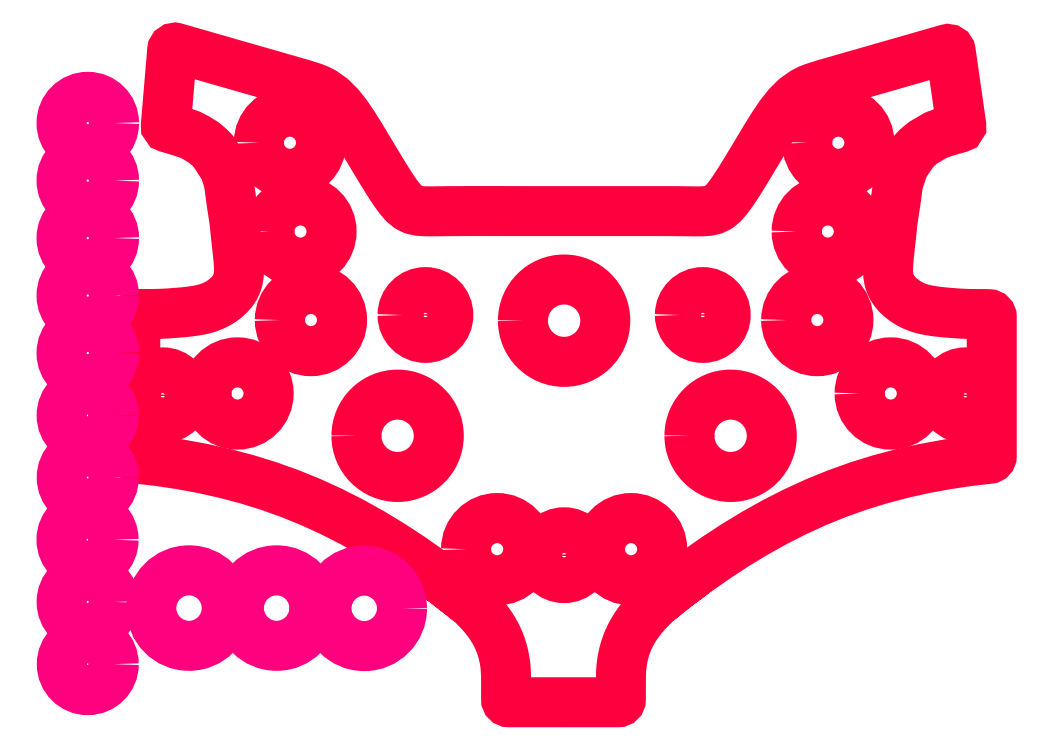
<metadata>
{"format":"dxf","ext":"dxf","renderer":"ezdxf+matplotlib","layout":"modelspace","background":"white","min_lineweight":24,"dpi":150}
</metadata>
<code>
0
SECTION
2
ENTITIES
0
INSERT
8
LAYER_1
2
BLOCK_2
10
0
20
0
30
0
0
INSERT
8
LAYER_1
2
BLOCK_3
10
0
20
0
30
0
0
INSERT
8
LAYER_1
2
BLOCK_4
10
0
20
0
30
0
0
INSERT
8
LAYER_1
2
BLOCK_5
10
0
20
0
30
0
0
INSERT
8
LAYER_1
2
BLOCK_6
10
0
20
0
30
0
0
INSERT
8
LAYER_1
2
BLOCK_7
10
0
20
0
30
0
0
INSERT
8
LAYER_1
2
BLOCK_8
10
0
20
0
30
0
0
INSERT
8
LAYER_1
2
BLOCK_9
10
0
20
0
30
0
0
INSERT
8
LAYER_1
2
BLOCK_10
10
0
20
0
30
0
0
INSERT
8
LAYER_1
2
BLOCK_11
10
0
20
0
30
0
0
INSERT
8
LAYER_1
2
BLOCK_12
10
0
20
0
30
0
0
INSERT
8
LAYER_1
2
BLOCK_13
10
0
20
0
30
0
0
INSERT
8
LAYER_1
2
BLOCK_14
10
0
20
0
30
0
0
INSERT
8
LAYER_1
2
BLOCK_15
10
0
20
0
30
0
0
INSERT
8
LAYER_1
2
BLOCK_16
10
0
20
0
30
0
0
INSERT
8
LAYER_1
2
BLOCK_17
10
0
20
0
30
0
0
INSERT
8
LAYER_1
2
BLOCK_18
10
0
20
0
30
0
0
INSERT
8
LAYER_1
2
BLOCK_19
10
0
20
0
30
0
0
INSERT
8
LAYER_1
2
BLOCK_20
10
0
20
0
30
0
0
SPLINE
8
LAYER_1
210
0
220
0
230
1
70
    11
71
     3
72
    17
73
    13
74
     0
42
1e-10
43
1e-10
12
1
22
0
32
0
13
1
23
0
33
0
40
0
40
0
40
0
40
0
40
1
40
1
40
1
40
2
40
2
40
2
40
3
40
3
40
3
40
4
40
4
40
4
40
4
10
83.02
20
-155.8
30
0
10
83.02
20
-160.4
30
0
10
79.33
20
-164.1
30
0
10
74.77
20
-164.1
30
0
10
70.21
20
-164.1
30
0
10
66.52
20
-160.4
30
0
10
66.52
20
-155.8
30
0
10
66.52
20
-151.2
30
0
10
70.21
20
-147.6
30
0
10
74.77
20
-147.6
30
0
10
79.33
20
-147.6
30
0
10
83.02
20
-151.2
30
0
10
83.02
20
-155.8
30
0
0
SPLINE
8
LAYER_1
210
0
220
0
230
1
70
    11
71
     3
72
    17
73
    13
74
     0
42
1e-10
43
1e-10
12
1
22
0
32
0
13
1
23
0
33
0
40
0
40
0
40
0
40
0
40
1
40
1
40
1
40
2
40
2
40
2
40
3
40
3
40
3
40
4
40
4
40
4
40
4
10
58.37
20
-49.79
30
0
10
58.37
20
-52.96
30
0
10
55.8
20
-55.52
30
0
10
52.64
20
-55.52
30
0
10
49.47
20
-55.52
30
0
10
46.91
20
-52.96
30
0
10
46.91
20
-49.79
30
0
10
46.91
20
-46.62
30
0
10
49.47
20
-44.06
30
0
10
52.64
20
-44.06
30
0
10
55.8
20
-44.06
30
0
10
58.37
20
-46.62
30
0
10
58.37
20
-49.79
30
0
0
SPLINE
8
LAYER_1
210
0
220
0
230
1
70
    11
71
     3
72
    17
73
    13
74
     0
42
1e-10
43
1e-10
12
1
22
0
32
0
13
1
23
0
33
0
40
0
40
0
40
0
40
0
40
1
40
1
40
1
40
2
40
2
40
2
40
3
40
3
40
3
40
4
40
4
40
4
40
4
10
58.28
20
-113.7
30
0
10
58.28
20
-116.8
30
0
10
55.74
20
-119.4
30
0
10
52.6
20
-119.4
30
0
10
49.47
20
-119.4
30
0
10
46.93
20
-116.8
30
0
10
46.93
20
-113.7
30
0
10
46.93
20
-110.5
30
0
10
49.47
20
-108
30
0
10
52.6
20
-108
30
0
10
55.74
20
-108
30
0
10
58.28
20
-110.5
30
0
10
58.28
20
-113.7
30
0
0
SPLINE
8
LAYER_1
210
0
220
0
230
1
70
    11
71
     3
72
    17
73
    13
74
     0
42
1e-10
43
1e-10
12
1
22
0
32
0
13
1
23
0
33
0
40
0
40
0
40
0
40
0
40
1
40
1
40
1
40
2
40
2
40
2
40
3
40
3
40
3
40
4
40
4
40
4
40
4
10
58.33
20
-127.3
30
0
10
58.33
20
-130.4
30
0
10
55.78
20
-133
30
0
10
52.64
20
-133
30
0
10
49.49
20
-133
30
0
10
46.94
20
-130.4
30
0
10
46.94
20
-127.3
30
0
10
46.94
20
-124.1
30
0
10
49.49
20
-121.6
30
0
10
52.64
20
-121.6
30
0
10
55.78
20
-121.6
30
0
10
58.33
20
-124.1
30
0
10
58.33
20
-127.3
30
0
0
SPLINE
8
LAYER_1
210
0
220
0
230
1
70
    11
71
     3
72
    17
73
    13
74
     0
42
1e-10
43
1e-10
12
1
22
0
32
0
13
1
23
0
33
0
40
0
40
0
40
0
40
0
40
1
40
1
40
1
40
2
40
2
40
2
40
3
40
3
40
3
40
4
40
4
40
4
40
4
10
58.37
20
-100.1
30
0
10
58.37
20
-103.2
30
0
10
55.8
20
-105.8
30
0
10
52.64
20
-105.8
30
0
10
49.47
20
-105.8
30
0
10
46.91
20
-103.2
30
0
10
46.91
20
-100.1
30
0
10
46.91
20
-96.9
30
0
10
49.47
20
-94.33
30
0
10
52.64
20
-94.33
30
0
10
55.8
20
-94.33
30
0
10
58.37
20
-96.9
30
0
10
58.37
20
-100.1
30
0
0
SPLINE
8
LAYER_1
210
0
220
0
230
1
70
    11
71
     3
72
    17
73
    13
74
     0
42
1e-10
43
1e-10
12
1
22
0
32
0
13
1
23
0
33
0
40
0
40
0
40
0
40
0
40
1
40
1
40
1
40
2
40
2
40
2
40
3
40
3
40
3
40
4
40
4
40
4
40
4
10
58.27
20
-140.9
30
0
10
58.27
20
-144
30
0
10
55.72
20
-146.5
30
0
10
52.58
20
-146.5
30
0
10
49.44
20
-146.5
30
0
10
46.89
20
-144
30
0
10
46.89
20
-140.9
30
0
10
46.89
20
-137.7
30
0
10
49.44
20
-135.2
30
0
10
52.58
20
-135.2
30
0
10
55.72
20
-135.2
30
0
10
58.27
20
-137.7
30
0
10
58.27
20
-140.9
30
0
0
SPLINE
8
LAYER_1
210
0
220
0
230
1
70
    11
71
     3
72
    17
73
    13
74
     0
42
1e-10
43
1e-10
12
1
22
0
32
0
13
1
23
0
33
0
40
0
40
0
40
0
40
0
40
1
40
1
40
1
40
2
40
2
40
2
40
3
40
3
40
3
40
4
40
4
40
4
40
4
10
58.35
20
-154.5
30
0
10
58.35
20
-157.6
30
0
10
55.79
20
-160.2
30
0
10
52.64
20
-160.2
30
0
10
49.48
20
-160.2
30
0
10
46.92
20
-157.6
30
0
10
46.92
20
-154.5
30
0
10
46.92
20
-151.3
30
0
10
49.48
20
-148.7
30
0
10
52.64
20
-148.7
30
0
10
55.79
20
-148.7
30
0
10
58.35
20
-151.3
30
0
10
58.35
20
-154.5
30
0
0
SPLINE
8
LAYER_1
210
0
220
0
230
1
70
    11
71
     3
72
    17
73
    13
74
     0
42
1e-10
43
1e-10
12
1
22
0
32
0
13
1
23
0
33
0
40
0
40
0
40
0
40
0
40
1
40
1
40
1
40
2
40
2
40
2
40
3
40
3
40
3
40
4
40
4
40
4
40
4
10
58.31
20
-168.1
30
0
10
58.31
20
-171.2
30
0
10
55.77
20
-173.7
30
0
10
52.64
20
-173.7
30
0
10
49.51
20
-173.7
30
0
10
46.97
20
-171.2
30
0
10
46.97
20
-168.1
30
0
10
46.97
20
-164.9
30
0
10
49.51
20
-162.4
30
0
10
52.64
20
-162.4
30
0
10
55.77
20
-162.4
30
0
10
58.31
20
-164.9
30
0
10
58.31
20
-168.1
30
0
0
SPLINE
8
LAYER_1
210
0
220
0
230
1
70
    11
71
     3
72
    17
73
    13
74
     0
42
1e-10
43
1e-10
12
1
22
0
32
0
13
1
23
0
33
0
40
0
40
0
40
0
40
0
40
1
40
1
40
1
40
2
40
2
40
2
40
3
40
3
40
3
40
4
40
4
40
4
40
4
10
58.37
20
-87.49
30
0
10
58.37
20
-90.66
30
0
10
55.8
20
-93.22
30
0
10
52.64
20
-93.22
30
0
10
49.47
20
-93.22
30
0
10
46.91
20
-90.66
30
0
10
46.91
20
-87.49
30
0
10
46.91
20
-84.33
30
0
10
49.47
20
-81.76
30
0
10
52.64
20
-81.76
30
0
10
55.8
20
-81.76
30
0
10
58.37
20
-84.33
30
0
10
58.37
20
-87.49
30
0
0
SPLINE
8
LAYER_1
210
0
220
0
230
1
70
    11
71
     3
72
    17
73
    13
74
     0
42
1e-10
43
1e-10
12
1
22
0
32
0
13
1
23
0
33
0
40
0
40
0
40
0
40
0
40
1
40
1
40
1
40
2
40
2
40
2
40
3
40
3
40
3
40
4
40
4
40
4
40
4
10
58.37
20
-74.93
30
0
10
58.37
20
-78.09
30
0
10
55.8
20
-80.66
30
0
10
52.64
20
-80.66
30
0
10
49.47
20
-80.66
30
0
10
46.91
20
-78.09
30
0
10
46.91
20
-74.93
30
0
10
46.91
20
-71.76
30
0
10
49.47
20
-69.19
30
0
10
52.64
20
-69.19
30
0
10
55.8
20
-69.19
30
0
10
58.37
20
-71.76
30
0
10
58.37
20
-74.93
30
0
0
SPLINE
8
LAYER_1
210
0
220
0
230
1
70
    11
71
     3
72
    17
73
    13
74
     0
42
1e-10
43
1e-10
12
1
22
0
32
0
13
1
23
0
33
0
40
0
40
0
40
0
40
0
40
1
40
1
40
1
40
2
40
2
40
2
40
3
40
3
40
3
40
4
40
4
40
4
40
4
10
58.37
20
-62.36
30
0
10
58.37
20
-65.52
30
0
10
55.8
20
-68.09
30
0
10
52.64
20
-68.09
30
0
10
49.47
20
-68.09
30
0
10
46.91
20
-65.52
30
0
10
46.91
20
-62.36
30
0
10
46.91
20
-59.19
30
0
10
49.47
20
-56.63
30
0
10
52.64
20
-56.63
30
0
10
55.8
20
-56.63
30
0
10
58.37
20
-59.19
30
0
10
58.37
20
-62.36
30
0
0
SPLINE
8
LAYER_1
210
0
220
0
230
1
70
    11
71
     3
72
    17
73
    13
74
     0
42
1e-10
43
1e-10
12
1
22
0
32
0
13
1
23
0
33
0
40
0
40
0
40
0
40
0
40
1
40
1
40
1
40
2
40
2
40
2
40
3
40
3
40
3
40
4
40
4
40
4
40
4
10
121.3
20
-155.9
30
0
10
121.3
20
-160.4
30
0
10
117.6
20
-164.1
30
0
10
113.1
20
-164.1
30
0
10
108.5
20
-164.1
30
0
10
104.8
20
-160.4
30
0
10
104.8
20
-155.9
30
0
10
104.8
20
-151.3
30
0
10
108.5
20
-147.6
30
0
10
113.1
20
-147.6
30
0
10
117.6
20
-147.6
30
0
10
121.3
20
-151.3
30
0
10
121.3
20
-155.9
30
0
0
SPLINE
8
LAYER_1
210
0
220
0
230
1
70
    11
71
     3
72
    17
73
    13
74
     0
42
1e-10
43
1e-10
12
1
22
0
32
0
13
1
23
0
33
0
40
0
40
0
40
0
40
0
40
1
40
1
40
1
40
2
40
2
40
2
40
3
40
3
40
3
40
4
40
4
40
4
40
4
10
102.2
20
-155.8
30
0
10
102.2
20
-160.4
30
0
10
98.47
20
-164.1
30
0
10
93.92
20
-164.1
30
0
10
89.36
20
-164.1
30
0
10
85.67
20
-160.4
30
0
10
85.67
20
-155.8
30
0
10
85.67
20
-151.2
30
0
10
89.36
20
-147.6
30
0
10
93.92
20
-147.6
30
0
10
98.47
20
-147.6
30
0
10
102.2
20
-151.2
30
0
10
102.2
20
-155.8
30
0
0
ENDSEC
0
EOF

</code>
